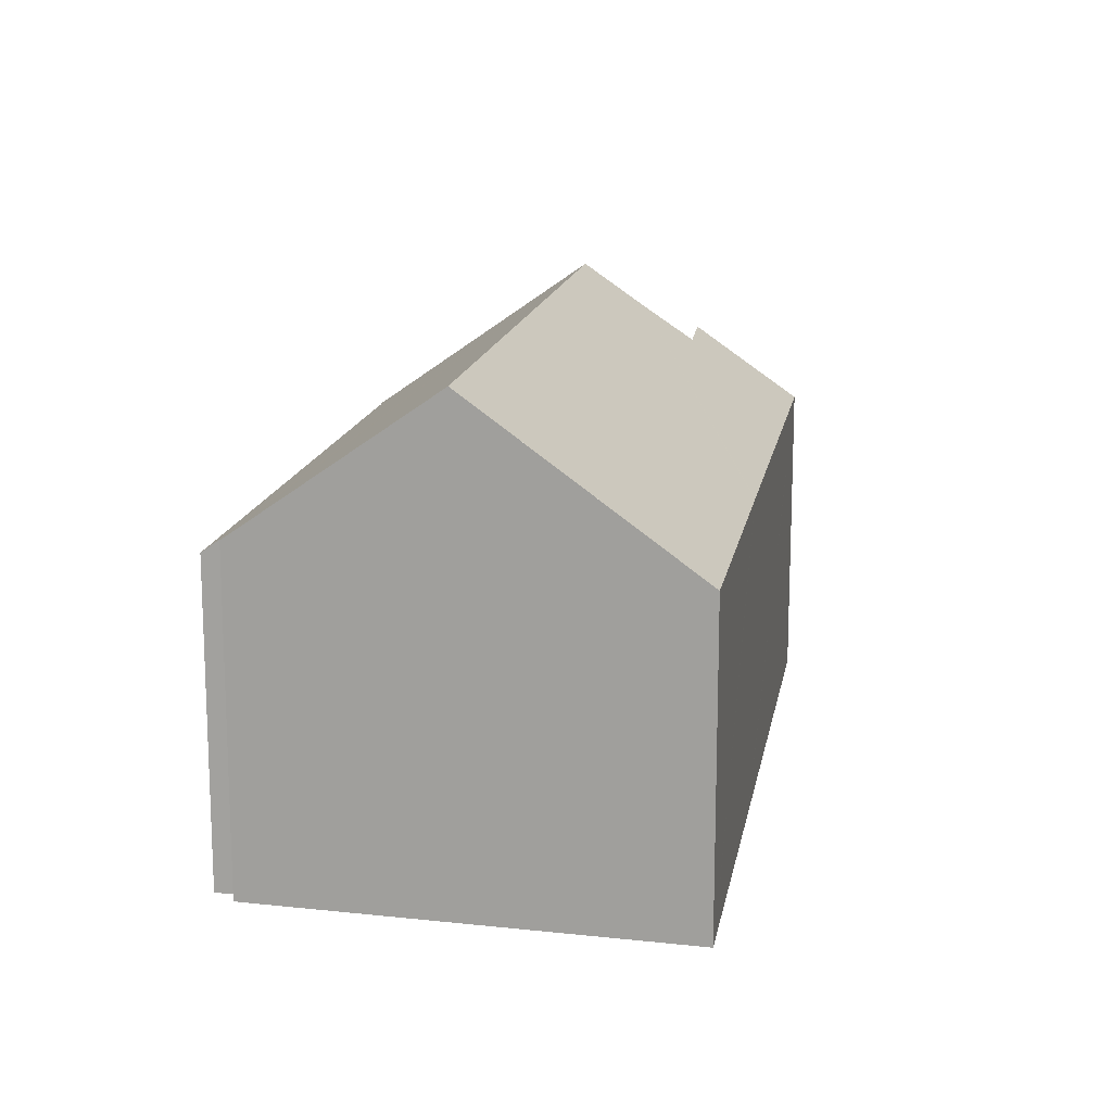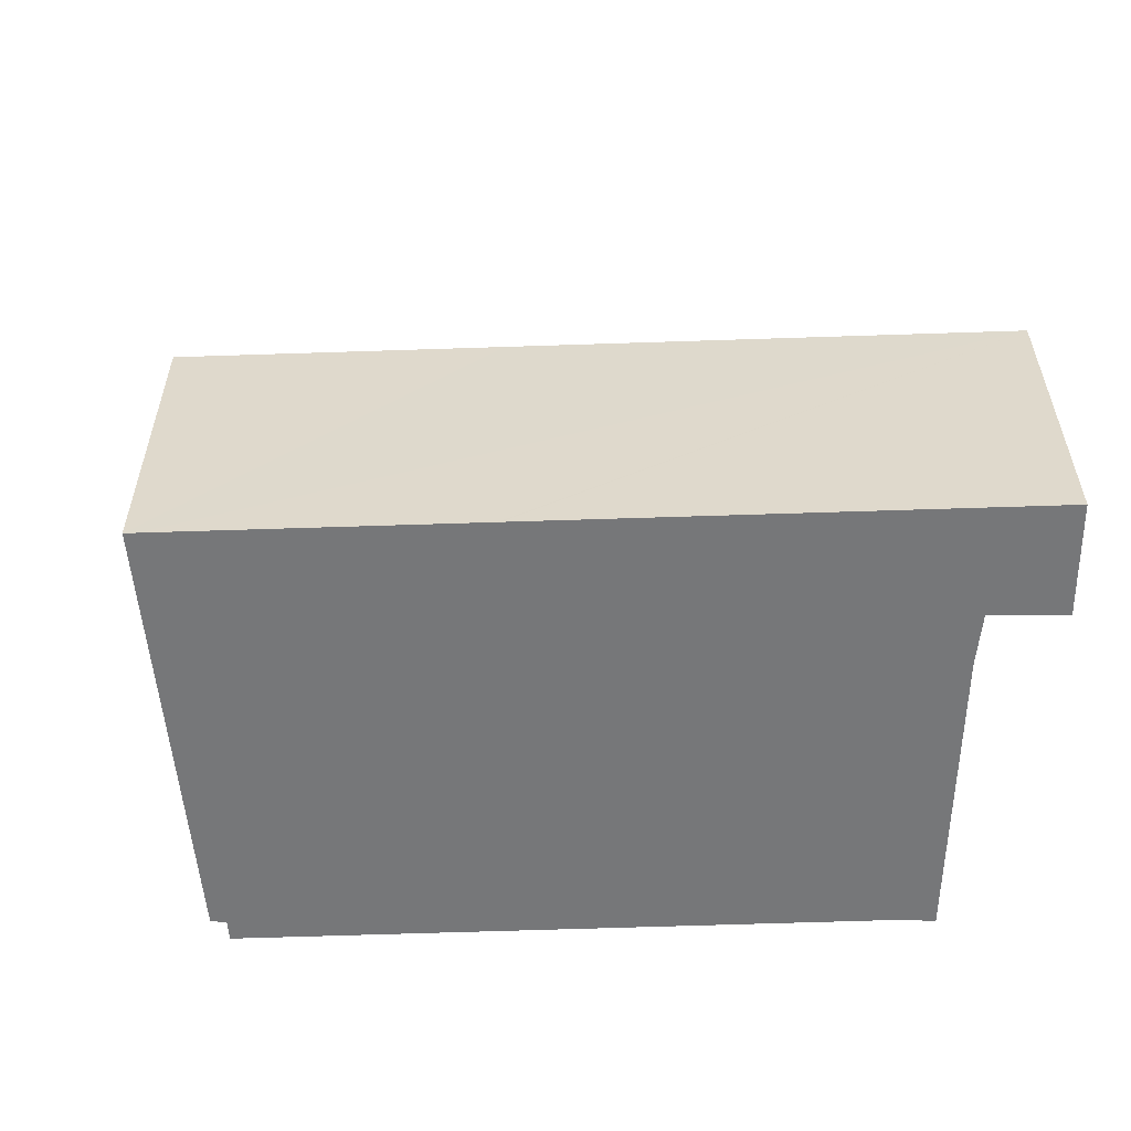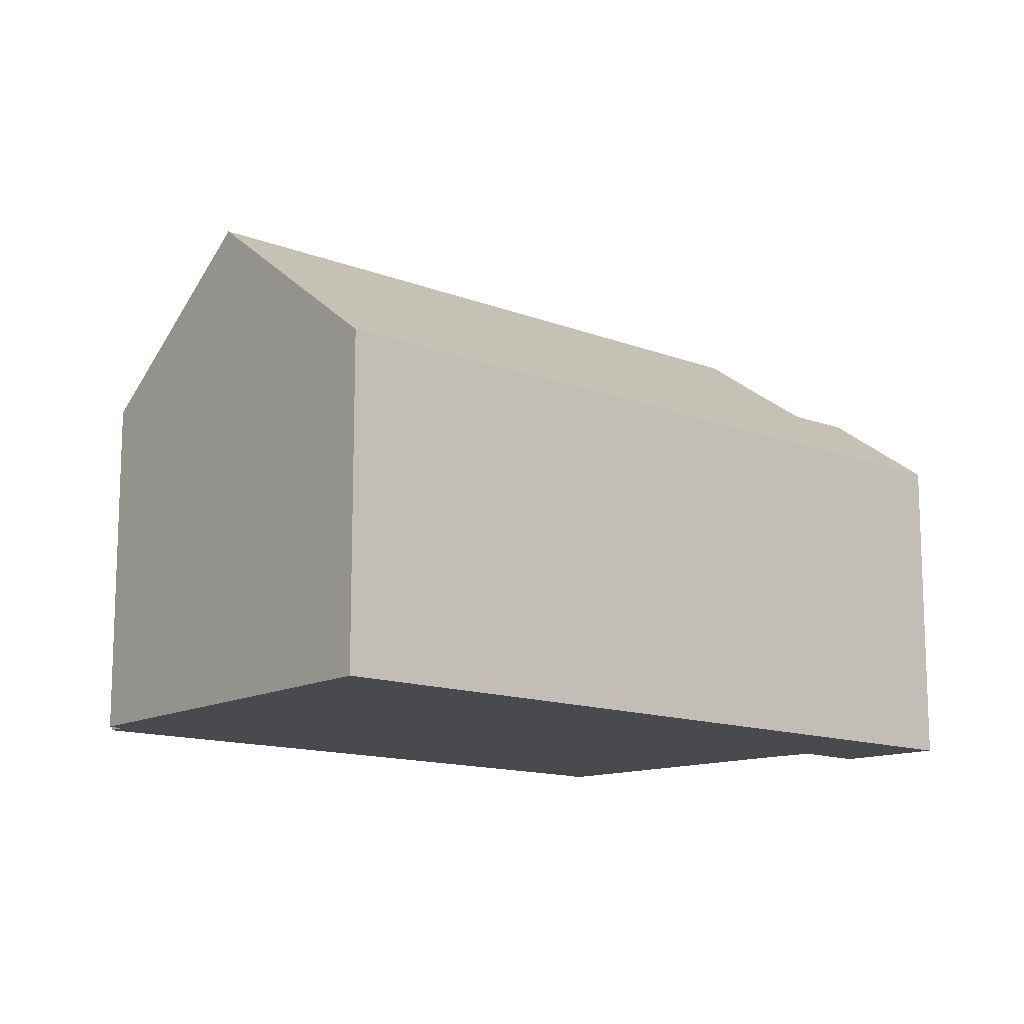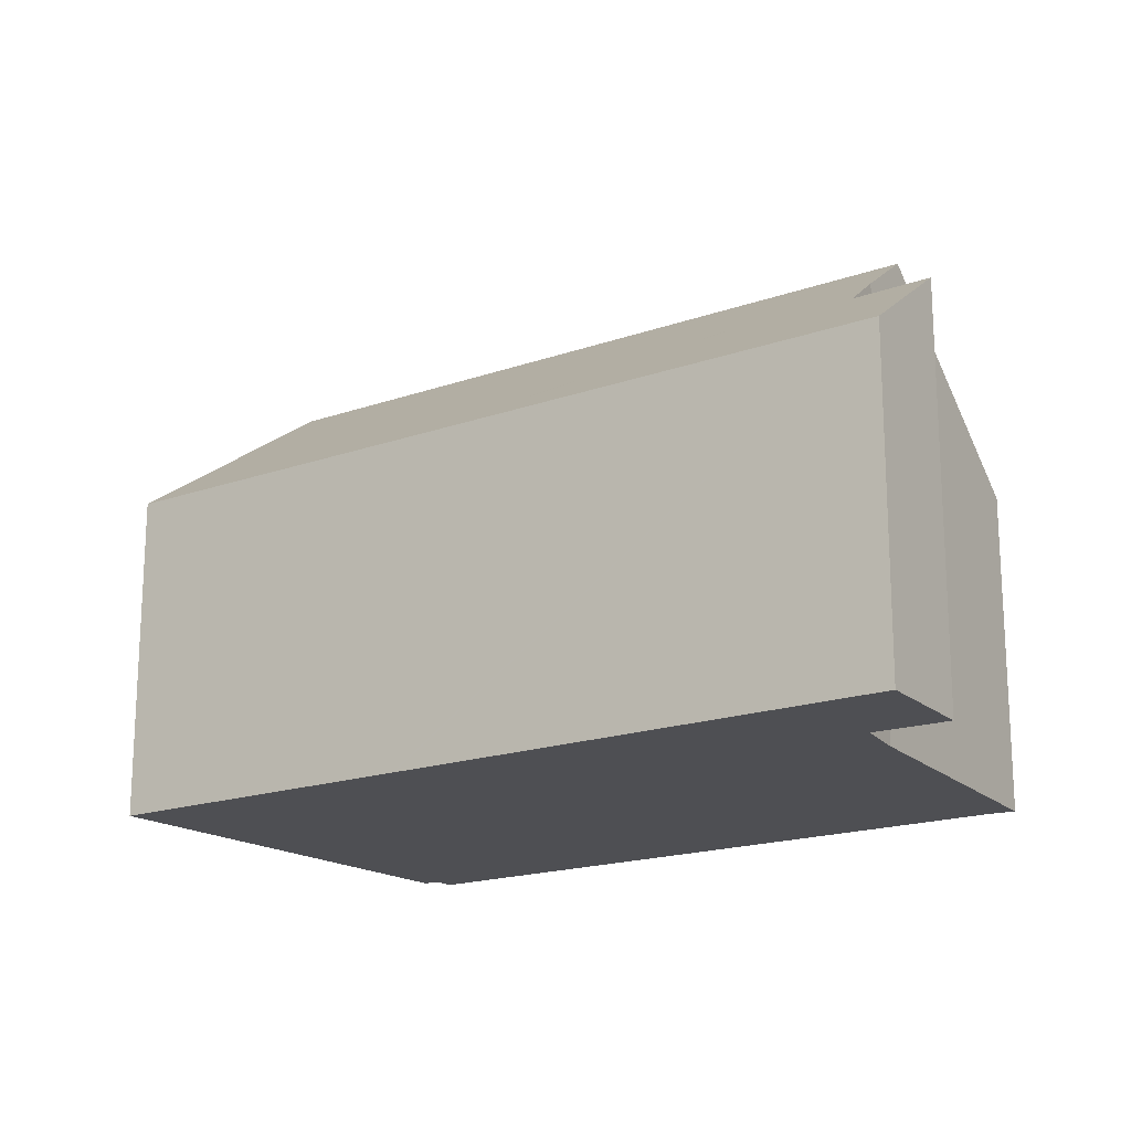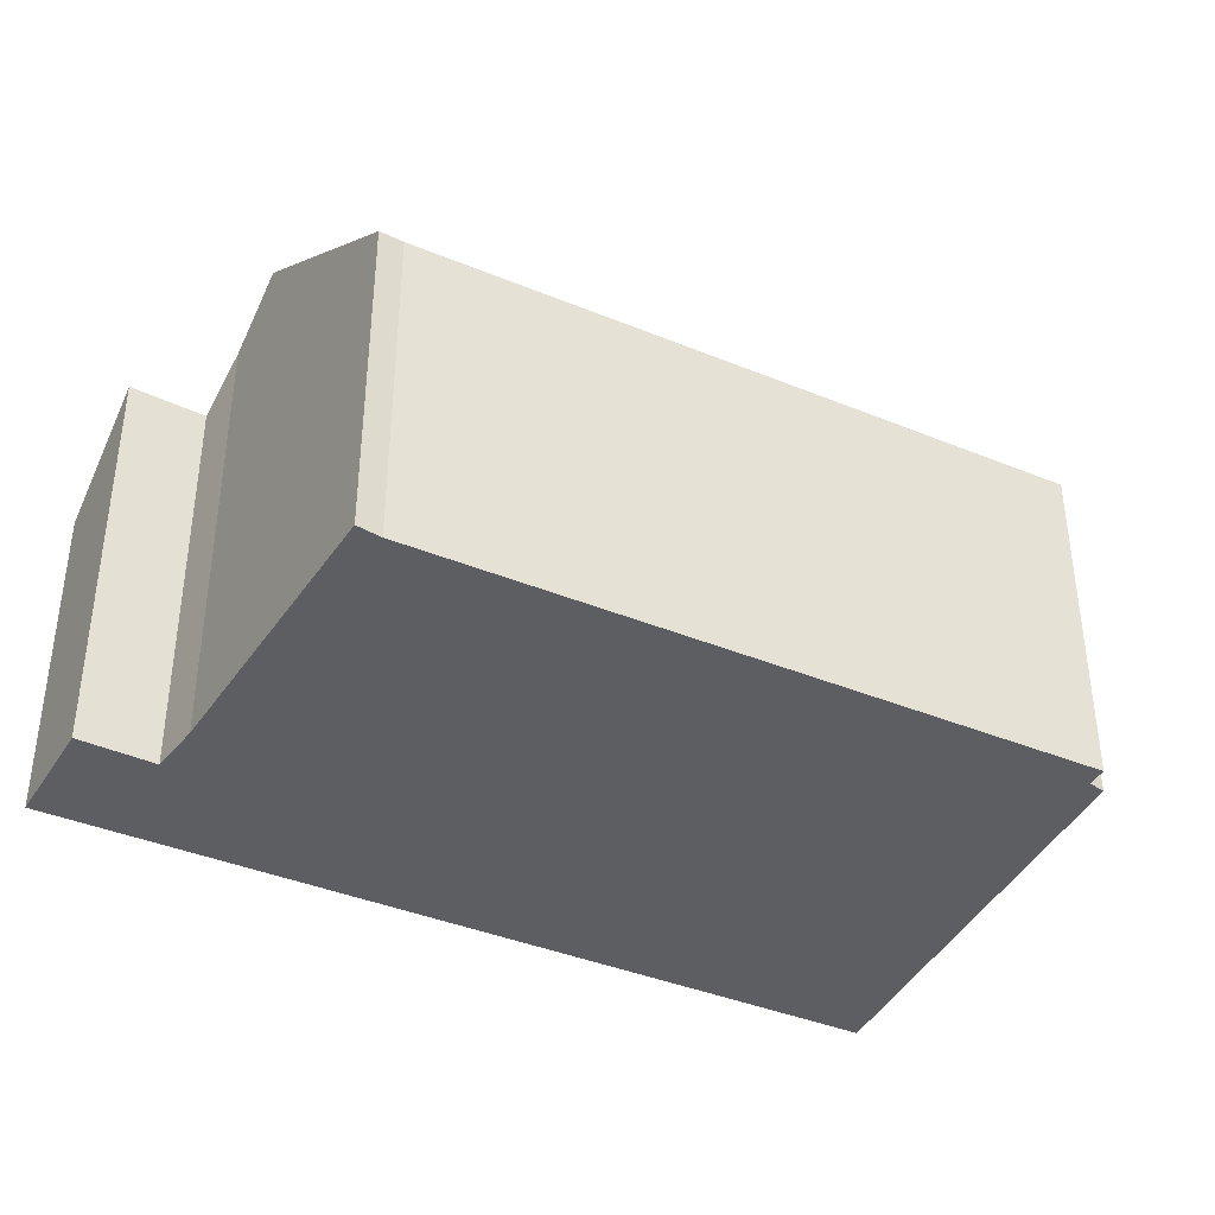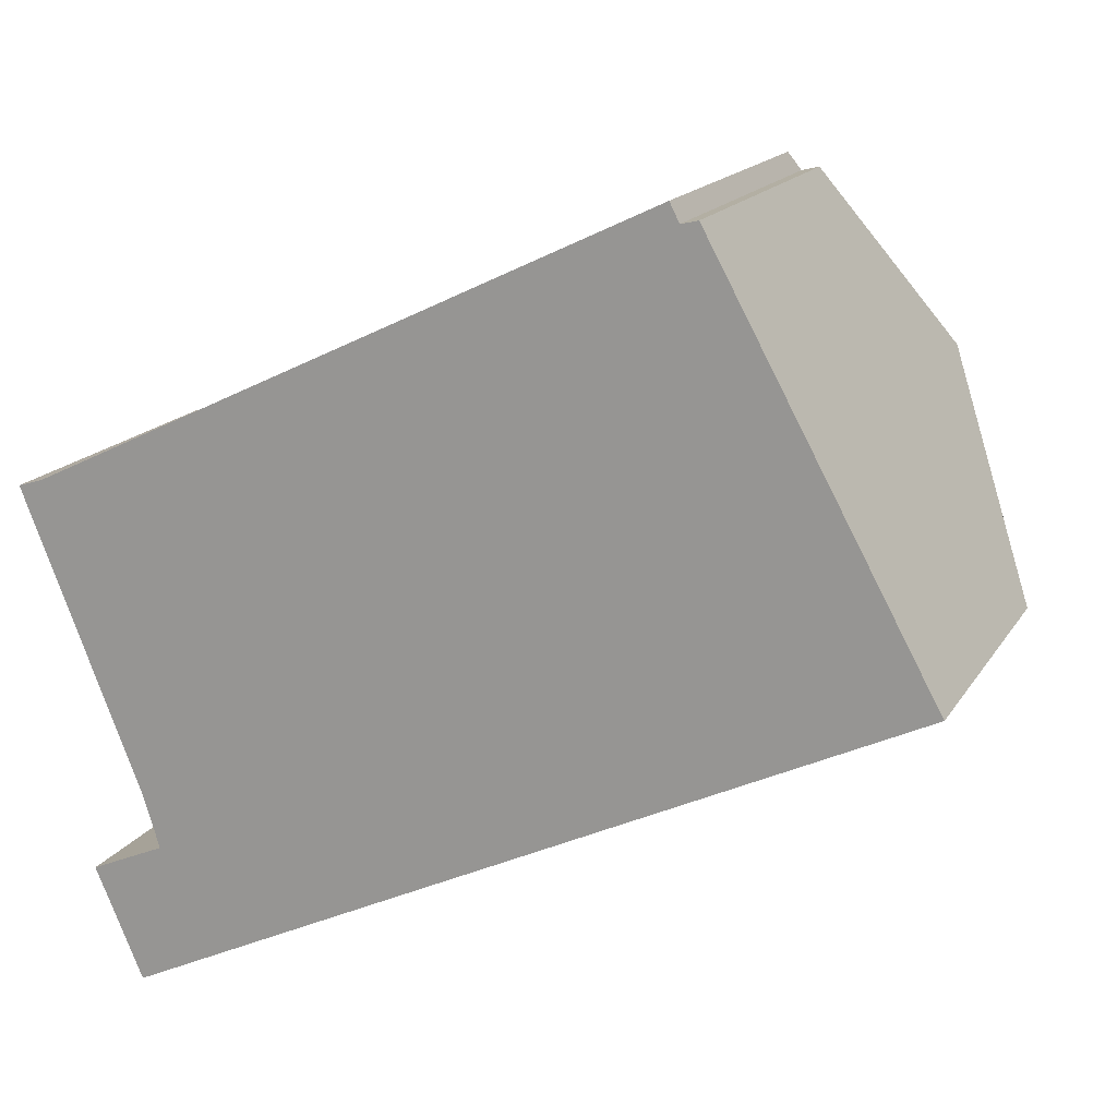
<metadata>
{"format":"obj","ext":"obj","renderer":"f3d","projection":"perspective","resolution":1024,"background":"white","views":[{"elev":15.2,"azim":74.4,"up":"+Y"},{"elev":-57.1,"azim":156.6,"up":"+Y"},{"elev":-13.1,"azim":112.8,"up":"+Y"},{"elev":-18.2,"azim":-171.2,"up":"+Y"},{"elev":-39.4,"azim":-52.6,"up":"+Y"},{"elev":16.3,"azim":21.6,"up":"+Z"}]}
</metadata>
<code>
v  1.434 9.973 -8.978
v  13.81 7.988 -6.228
v  2.558 7.988 -11.58
v  3.178 9.926 -8.223
v  2.775 10.85 -6.95
v  13.87 7.988 -6.2
v  20.83 7.988 -2.896
v  2.154 12.03 -5.395
v  21.11 7.988 -2.762
v  20.57 8.776 -1.775
v  18.34 12.03 2.297
v  19.89 9.776 -0.522
v  0.583 8.023 0.177
v  0 7.96 4.874e-16
v  0.602 8.023 0.186
v  15.25 8.001 7.178
v  15.47 8.348 6.736
v  15.87 8.41 6.827
v  1.434 5.497e-16 -8.978
v  3.178 5.035e-16 -8.223
v  0.583 -1.084e-17 0.177
v  15.25 -4.395e-16 7.178
v  0.602 -1.139e-17 0.186
v  2.775 4.256e-16 -6.95
v  0 0 0
v  2.154 3.303e-16 -5.395
v  15.87 -4.18e-16 6.827
v  15.47 -4.125e-16 6.736
v  18.34 -1.407e-16 2.297
v  20.57 1.087e-16 -1.775
v  21.11 1.691e-16 -2.762
v  19.89 3.196e-17 -0.522
v  20.83 1.773e-16 -2.896
v  13.87 3.796e-16 -6.2
v  13.81 3.814e-16 -6.228
v  2.558 7.088e-16 -11.58
g defaultobject
f 1 2 3
f 2 1 4
f 2 4 5
f 2 5 6
f 6 5 7
f 7 5 8
f 7 8 9
f 9 8 10
f 10 8 11
f 10 11 12
f 13 8 14
f 8 13 15
f 8 15 16
f 8 16 17
f 8 17 18
f 8 18 11
f 19 4 1
f 4 19 20
f 21 15 13
f 15 21 16
f 16 21 22
f 22 21 23
f 4 24 5
f 24 4 20
f 5 14 8
f 14 5 24
f 14 24 25
f 25 24 26
f 14 21 13
f 21 14 25
f 17 27 18
f 27 17 28
f 16 28 17
f 28 16 22
f 27 11 18
f 11 27 12
f 12 27 10
f 10 27 29
f 10 29 9
f 9 29 30
f 9 30 31
f 30 29 32
f 31 7 9
f 7 31 6
f 6 31 33
f 6 33 2
f 2 33 3
f 3 33 34
f 3 34 35
f 3 35 36
f 3 19 1
f 19 3 36
f 30 33 31
f 33 30 34
f 34 30 32
f 34 32 29
f 34 29 27
f 34 27 28
f 34 28 22
f 34 22 23
f 34 23 35
f 35 23 20
f 20 23 24
f 24 23 26
f 26 23 21
f 26 21 25
f 20 36 35
f 36 20 19

</code>
